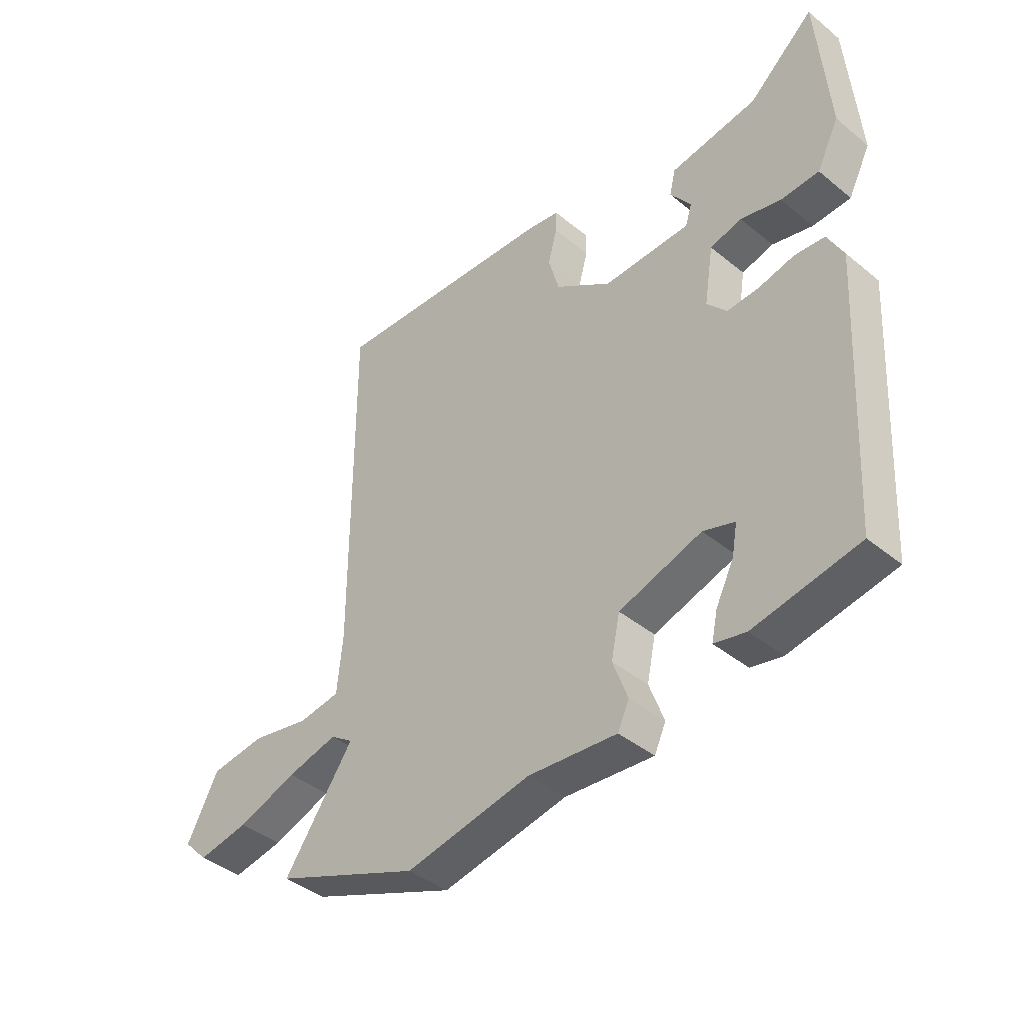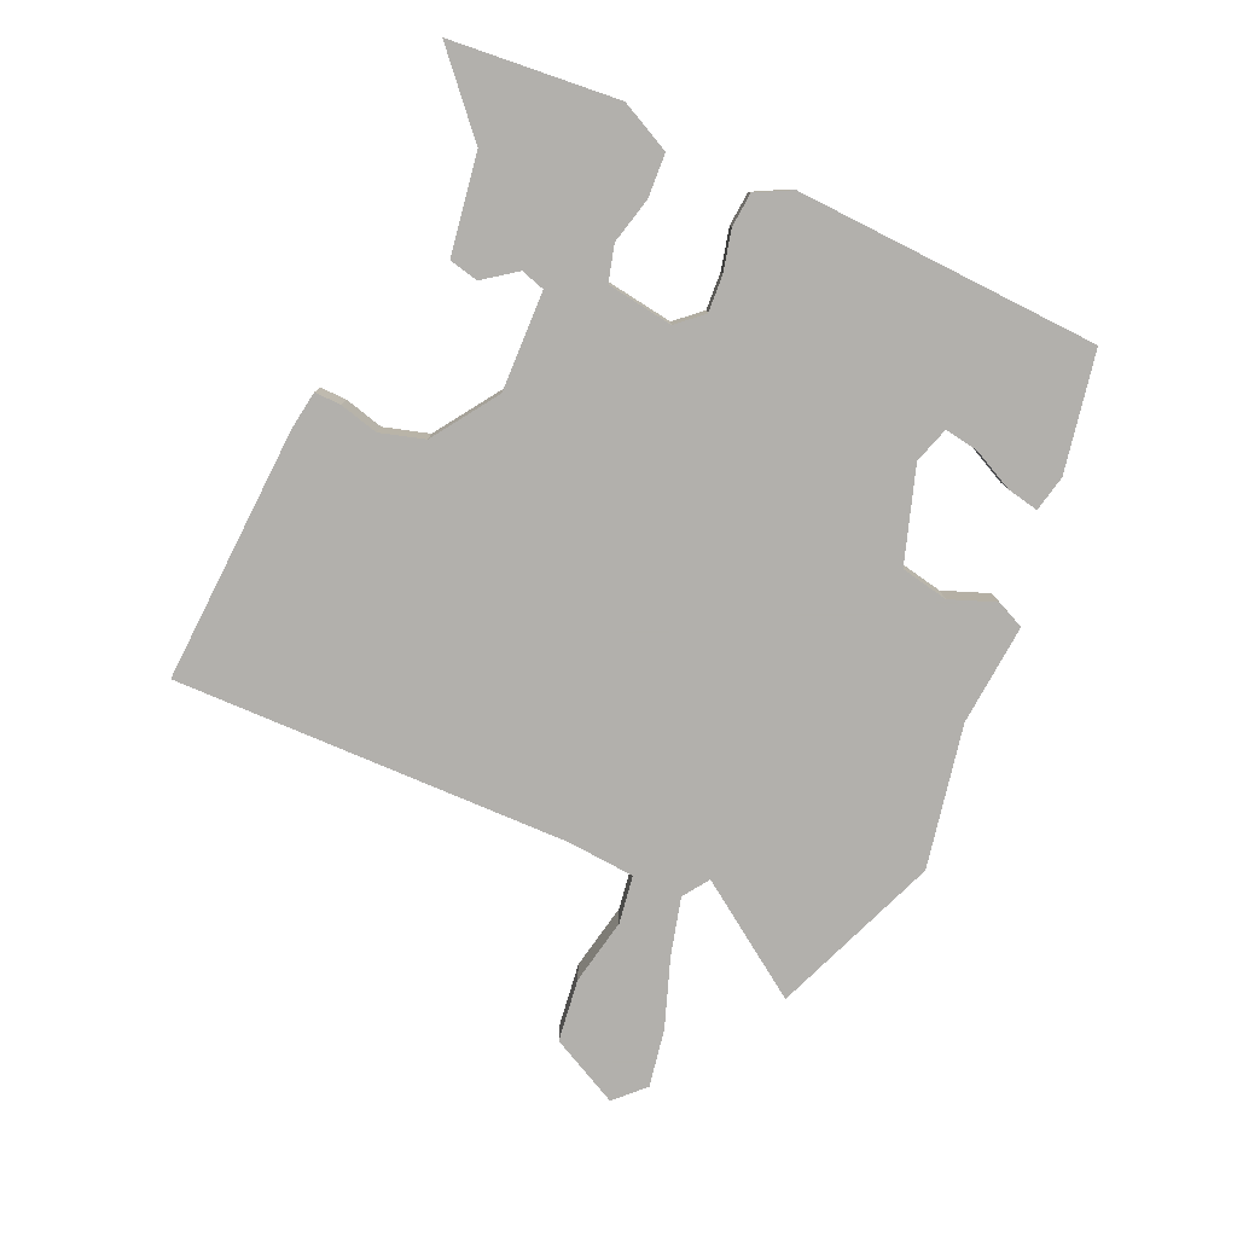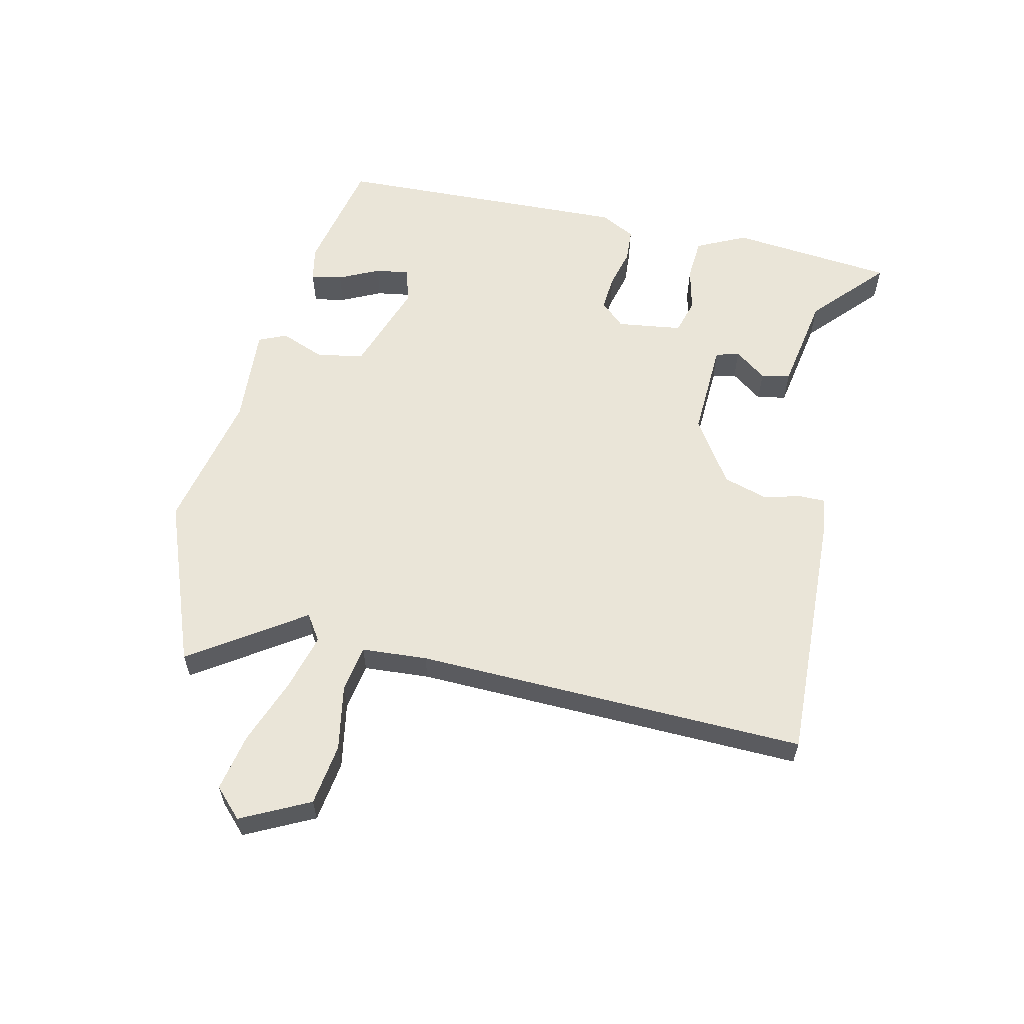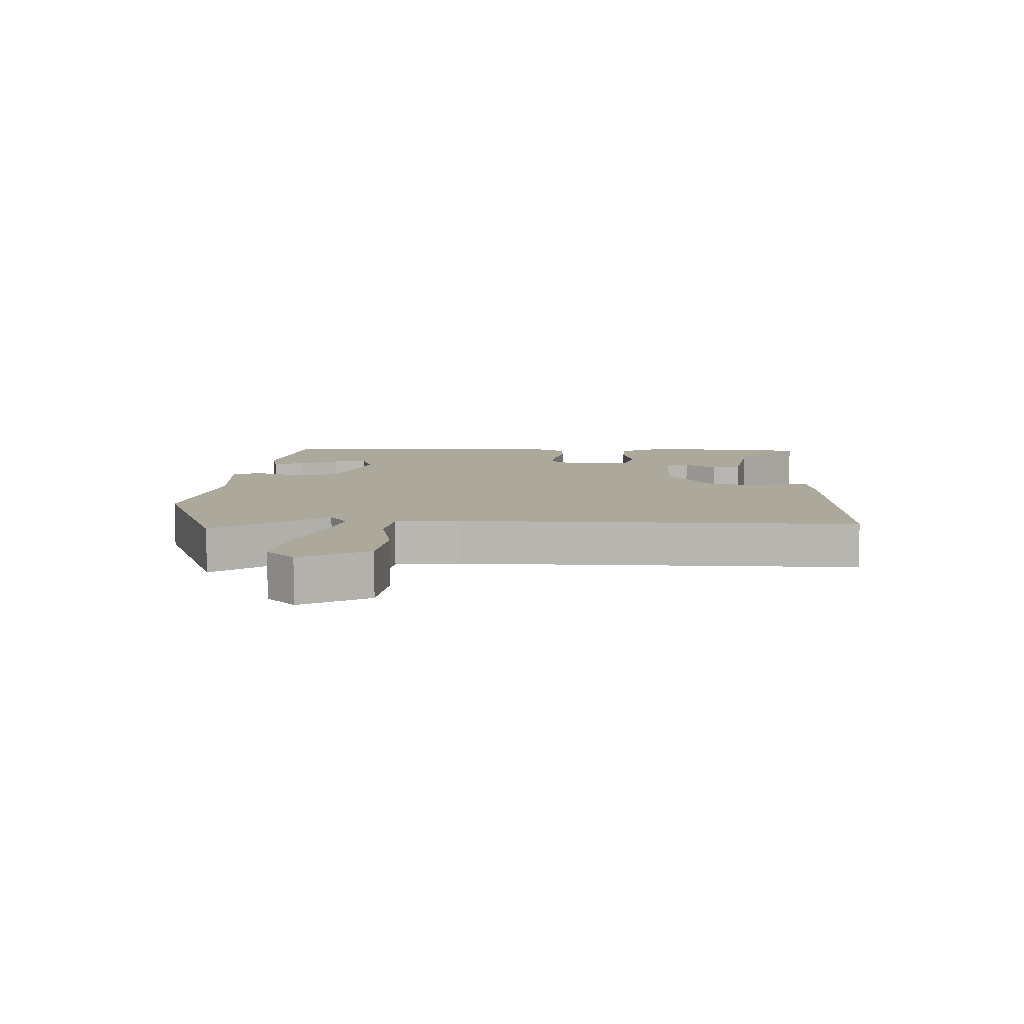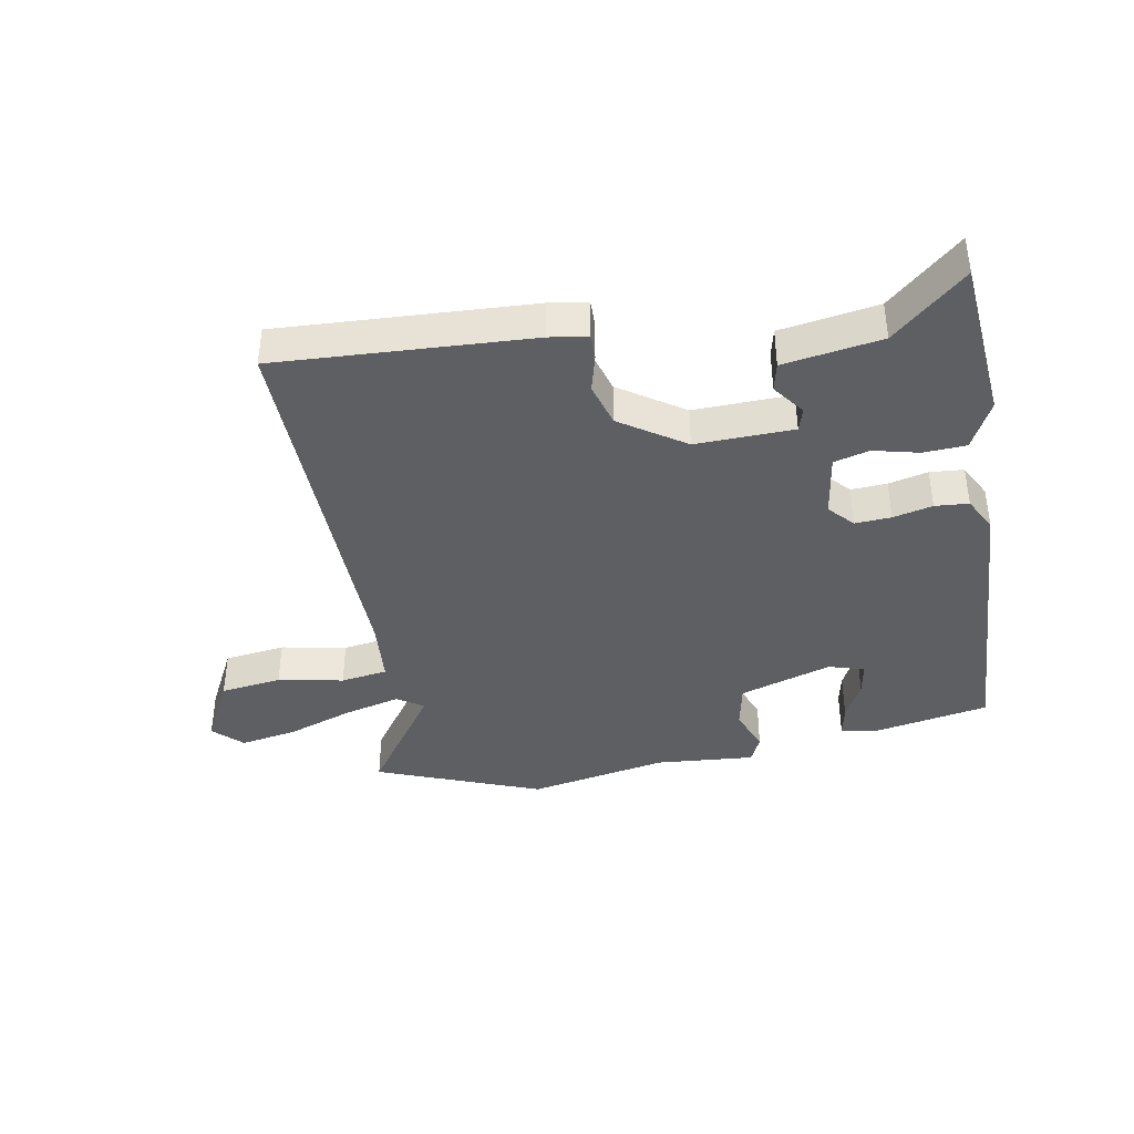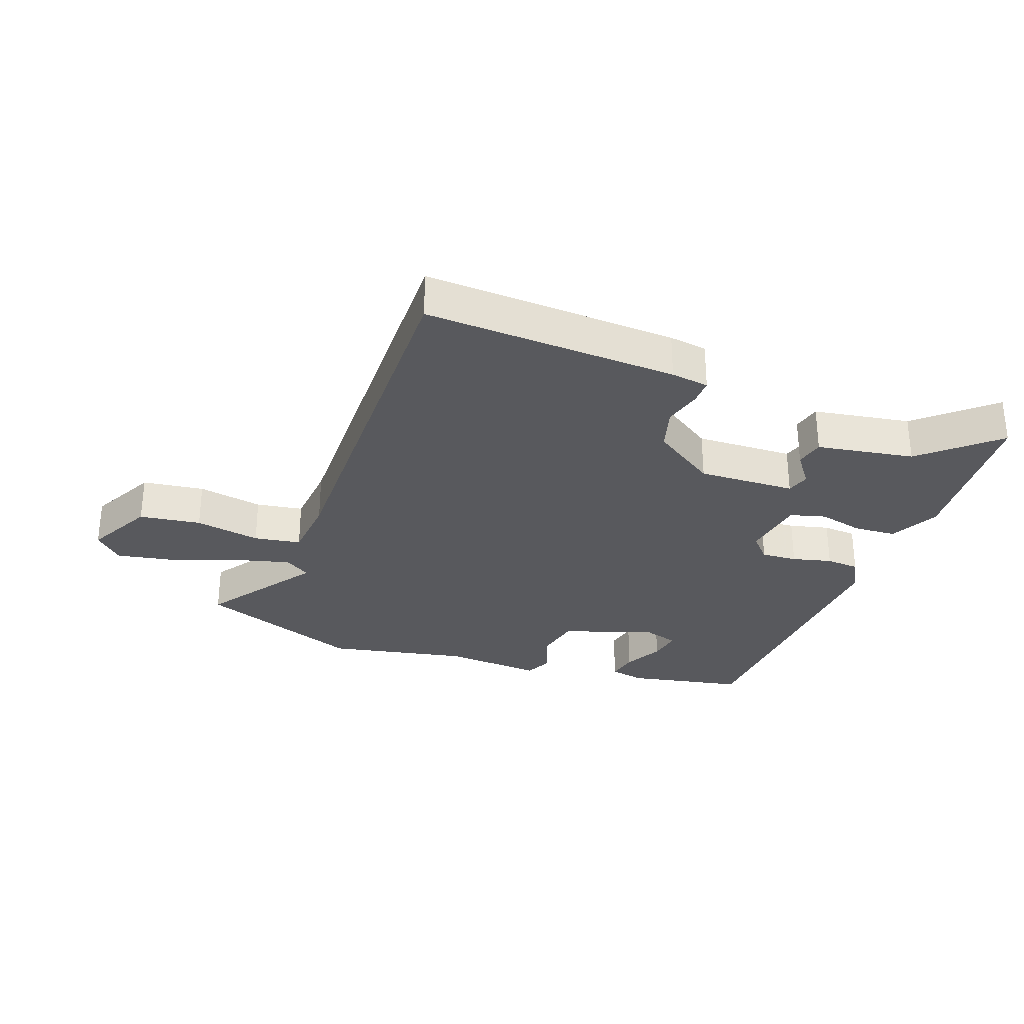
<metadata>
{"format":"obj","ext":"obj","renderer":"f3d","projection":"perspective","resolution":1024,"background":"white","views":[{"elev":-41.4,"azim":45.4,"up":"+Z"},{"elev":-78.6,"azim":66.6,"up":"+Y"},{"elev":58.9,"azim":-75.9,"up":"+Y"},{"elev":8.5,"azim":-87.4,"up":"+Y"},{"elev":-39.5,"azim":10.9,"up":"+Y"},{"elev":-29.9,"azim":-19.3,"up":"+Y"}]}
</metadata>
<code>
v -0.494 0.07 0.571
v -0.08 0.07 0.545
v -0.018 0.07 0.535
v -0.019 0.07 0.493
v -0.036 0.07 0.431
v -0.016 0.07 0.359
v 0.088 0.07 0.287
v 0.248 0.07 0.29
v 0.26 0.07 0.328
v 0.222 0.07 0.381
v 0.233 0.07 0.428
v 0.393 0.07 0.452
v 0.513 0.07 0.556
v 0.534 0.07 0.287
v 0.493 0.07 0.207
v 0.423 0.07 0.204
v 0.349 0.07 0.223
v 0.291 0.07 0.208
v 0.274 0.07 0.102
v 0.31 0.07 0.061
v 0.369 0.07 0.064
v 0.434 0.07 0.079
v 0.489 0.07 0.074
v 0.518 0.07 0.017
v 0.49 0.07 -0.47
v 0.298 0.07 -0.505
v 0.24 0.07 -0.492
v 0.251 0.07 -0.441
v 0.284 0.07 -0.376
v 0.294 0.07 -0.321
v 0.236 0.07 -0.302
v 0.084 0.07 -0.35
v 0.068 0.07 -0.426
v 0.095 0.07 -0.5
v 0.074 0.07 -0.545
v -0.089 0.07 -0.53
v -0.319 0.07 -0.573
v -0.588 0.07 -0.464
v -0.46 0.07 -0.283
v -0.502 0.07 -0.254
v -0.595 0.07 -0.277
v -0.705 0.07 -0.315
v -0.799 0.07 -0.331
v -0.844 0.07 -0.285
v -0.786 0.07 -0.175
v -0.685 0.07 -0.163
v -0.578 0.07 -0.185
v -0.501 0.07 -0.174
v -0.491 0.07 -0.067
v -0.494 0 0.571
v -0.08 0 0.545
v -0.018 0 0.535
v -0.019 0 0.493
v -0.036 0 0.431
v -0.016 0 0.359
v 0.088 0 0.287
v 0.248 0 0.29
v 0.26 0 0.328
v 0.222 0 0.381
v 0.233 0 0.428
v 0.393 0 0.452
v 0.513 0 0.556
v 0.534 0 0.287
v 0.493 0 0.207
v 0.423 0 0.204
v 0.349 0 0.223
v 0.291 0 0.208
v 0.274 0 0.102
v 0.31 0 0.061
v 0.369 0 0.064
v 0.434 0 0.079
v 0.489 0 0.074
v 0.518 0 0.017
v 0.49 0 -0.47
v 0.298 0 -0.505
v 0.24 0 -0.492
v 0.251 0 -0.441
v 0.284 0 -0.376
v 0.294 0 -0.321
v 0.236 0 -0.302
v 0.084 0 -0.35
v 0.068 0 -0.426
v 0.095 0 -0.5
v 0.074 0 -0.545
v -0.089 0 -0.53
v -0.319 0 -0.573
v -0.588 0 -0.464
v -0.46 0 -0.283
v -0.502 0 -0.254
v -0.595 0 -0.277
v -0.705 0 -0.315
v -0.799 0 -0.331
v -0.844 0 -0.285
v -0.786 0 -0.175
v -0.685 0 -0.163
v -0.578 0 -0.185
v -0.501 0 -0.174
v -0.491 0 -0.067
f 45 46 47
f 44 45 47
f 43 44 47
f 42 43 47
f 41 42 47
f 40 41 47 48
f 39 40 48 49
f 36 37 38 39
f 39 49 1
f 36 39 1
f 35 36 1
f 34 35 1
f 33 34 1
f 27 28 29
f 26 27 29
f 25 26 29
f 24 25 29
f 24 29 30
f 23 24 30
f 22 23 30
f 21 22 30
f 20 21 30 31
f 15 16 17
f 14 15 17
f 13 14 17
f 12 13 17
f 11 12 17
f 10 11 17
f 9 10 17
f 8 9 17 18
f 7 8 18 19
f 3 4 5
f 2 3 5
f 1 2 5
f 1 5 6
f 33 1 6
f 32 33 6
f 20 31 32
f 19 20 32
f 7 19 32
f 6 7 32
f 96 95 94
f 96 94 93
f 96 93 92
f 96 92 91
f 96 91 90
f 97 96 90 89
f 98 97 89 88
f 88 87 86 85
f 50 98 88
f 50 88 85
f 50 85 84
f 50 84 83
f 50 83 82
f 78 77 76
f 78 76 75
f 78 75 74
f 78 74 73
f 79 78 73
f 79 73 72
f 79 72 71
f 79 71 70
f 80 79 70 69
f 66 65 64
f 66 64 63
f 66 63 62
f 66 62 61
f 66 61 60
f 66 60 59
f 66 59 58
f 67 66 58 57
f 68 67 57 56
f 54 53 52
f 54 52 51
f 54 51 50
f 55 54 50
f 55 50 82
f 55 82 81
f 81 80 69
f 81 69 68
f 81 68 56
f 81 56 55
f 1 50 51 2
f 2 51 52 3
f 3 52 53 4
f 4 53 54 5
f 5 54 55 6
f 6 55 56 7
f 7 56 57 8
f 8 57 58 9
f 9 58 59 10
f 10 59 60 11
f 11 60 61 12
f 12 61 62 13
f 13 62 63 14
f 14 63 64 15
f 15 64 65 16
f 16 65 66 17
f 17 66 67 18
f 18 67 68 19
f 19 68 69 20
f 20 69 70 21
f 21 70 71 22
f 22 71 72 23
f 23 72 73 24
f 24 73 74 25
f 25 74 75 26
f 26 75 76 27
f 27 76 77 28
f 28 77 78 29
f 29 78 79 30
f 30 79 80 31
f 31 80 81 32
f 32 81 82 33
f 33 82 83 34
f 34 83 84 35
f 35 84 85 36
f 36 85 86 37
f 37 86 87 38
f 38 87 88 39
f 39 88 89 40
f 40 89 90 41
f 41 90 91 42
f 42 91 92 43
f 43 92 93 44
f 44 93 94 45
f 45 94 95 46
f 46 95 96 47
f 47 96 97 48
f 48 97 98 49
f 49 98 50 1

</code>
